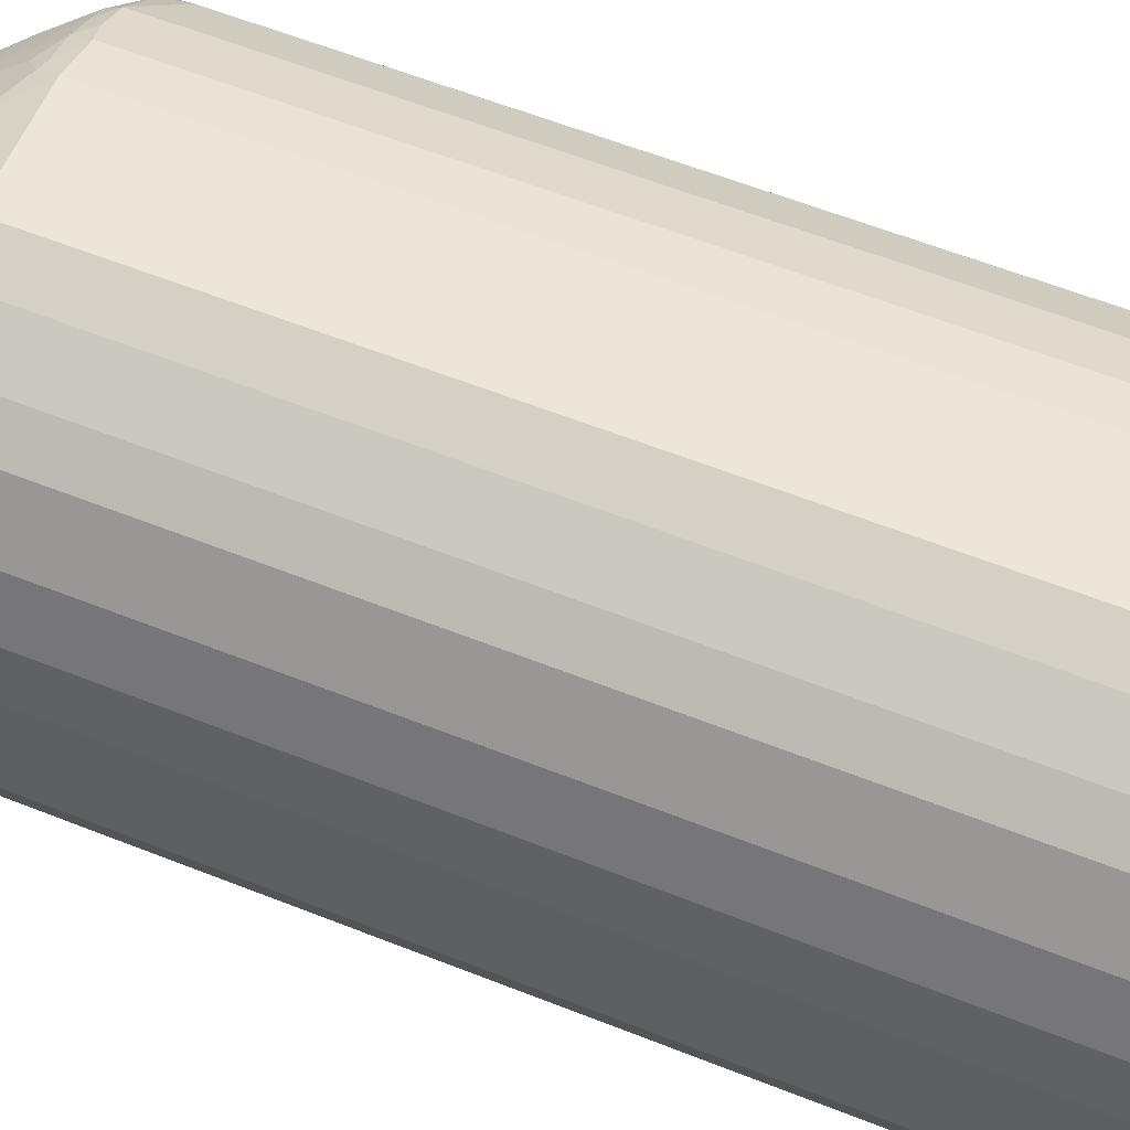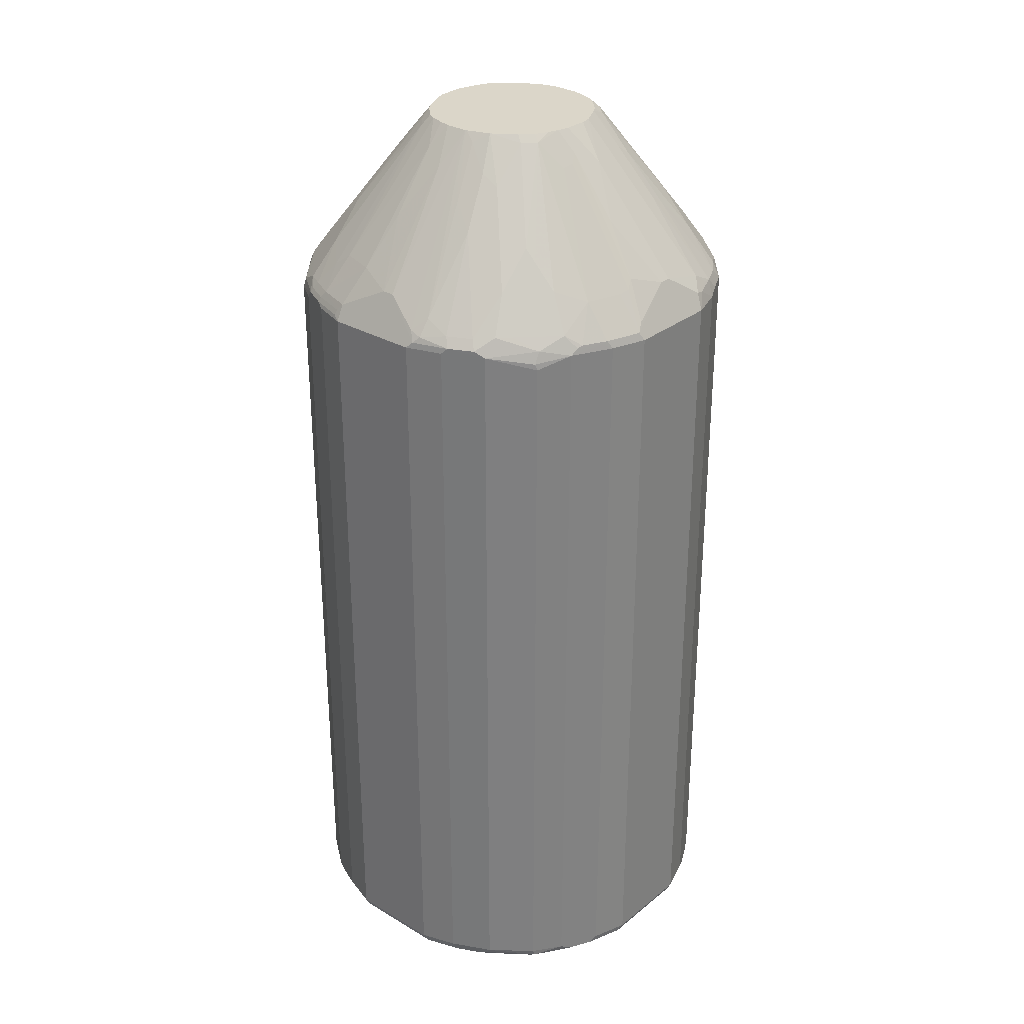
<metadata>
{"format":"obj","ext":"obj","renderer":"f3d","projection":"perspective","resolution":1024,"background":"white","views":[{"elev":57.6,"azim":-67.4,"up":"+Z"},{"elev":29.9,"azim":-49.2,"up":"+Y"}]}
</metadata>
<code>
v -0.3575 -0.8938 -0.07945
v -0.3377 -0.8938 -0.139
v -0.3476 -0.9038 -0.08939
v -0.3509 -0.907 -0.0728
v -0.3575 -0.8938 0.07945
v -0.3575 0.3773 -0.07945
v -0.3244 -0.9003 -0.1655
v -0.3277 -0.9038 -0.149
v -0.3377 0.3773 -0.139
v -0.3509 -0.907 0.08603
v -0.331 -0.907 -0.1324
v -0.3377 -0.9137 -0.07945
v -0.331 -0.907 0.1457
v -0.3377 -0.8938 0.139
v -0.3575 0.3773 0.07945
v -0.3526 0.3873 0.08939
v -0.3244 0.4436 0
v -0.3442 0.4038 -0.07945
v -0.3476 0.3922 -0.08939
v -0.3509 0.384 -0.09268
v -0.3046 -0.9003 -0.2052
v -0.3078 -0.9038 -0.1886
v -0.2979 -0.9137 -0.1788
v -0.3178 -0.9137 -0.139
v -0.331 0.384 -0.1522
v -0.3178 0.3773 -0.1788
v -0.3377 -0.9137 0.07945
v -0.3111 -0.907 0.1854
v -0.3277 -0.9038 0.1539
v -0.3178 -0.9137 0.139
v -0.2979 -0.9137 0.1788
v -0.3046 -0.8938 0.2052
v -0.3377 0.3773 0.139
v -0.3327 0.3873 0.149
v -0.3451 0.3972 0.09926
v -0.3442 0.4038 0.07945
v -0.3244 0.4436 0.01981
v -0.1854 0.6223 0
v -0.2449 0.5429 -0.03969
v -0.3046 0.4634 -0.05957
v -0.3244 0.4038 -0.139
v -0.3277 0.3922 -0.149
v -0.2715 -0.8871 -0.2516
v -0.2681 -0.9038 -0.2483
v -0.2582 -0.9137 -0.2383
v -0.2946 -0.9103 -0.1953
v -0.3046 0.3708 -0.2052
v -0.3111 0.384 -0.192
v -0.3078 -0.9038 0.1936
v -0.2979 -0.9088 0.2011
v -0.2383 -0.9137 0.2582
v -0.2483 -0.9038 0.2731
v -0.2516 -0.8938 0.2715
v -0.3046 0.3773 0.2052
v -0.3128 0.3873 0.1886
v -0.3046 0.4038 0.1788
v -0.3244 0.4038 0.139
v -0.3244 0.4237 0.09926
v -0.1396 0.6767 0.01918
v -0.1396 0.6767 -0.02044
v -0.1655 0.6422 -0.03969
v -0.2847 0.4634 -0.1191
v -0.3046 0.4038 -0.1788
v -0.288 0.4419 -0.149
v -0.3078 0.3922 -0.1886
v -0.2052 -0.9003 -0.3046
v -0.2715 0.3641 -0.2516
v -0.1953 -0.9103 -0.2946
v -0.1788 -0.9137 -0.2979
v -0.2681 0.3823 -0.2483
v -0.288 0.4022 -0.2085
v -0.2516 -0.907 0.2648
v -0.1788 -0.9137 0.2979
v -0.1986 -0.9088 0.3004
v -0.1886 -0.9038 0.3128
v -0.2052 -0.8938 0.3046
v -0.2516 0.3575 0.2715
v -0.2533 0.3673 0.2681
v -0.2433 0.3873 0.2681
v -0.283 0.4072 0.2085
v -0.2433 0.4666 0.1886
v -0.2234 0.5263 0.1291
v -0.2251 0.5429 0.09926
v -0.2052 0.5826 0.05957
v -0.139 0.6767 0.02135
v -0.135 0.6767 -0.03969
v -0.1273 0.6767 -0.06412
v -0.1291 0.6605 -0.08939
v -0.2483 0.4618 -0.1886
v -0.1655 -0.9003 -0.3244
v -0.149 -0.9038 -0.3277
v -0.1886 -0.9038 -0.3078
v -0.2052 0.3708 -0.3046
v -0.139 -0.9137 -0.3178
v -0.2483 0.4022 -0.2483
v -0.2085 0.4022 -0.288
v -0.192 0.384 -0.3111
v -0.139 -0.9137 0.3178
v -0.1589 -0.9088 0.3202
v -0.149 -0.9038 0.3327
v -0.2052 0.3773 0.3046
v -0.2036 0.4072 0.288
v -0.2433 0.4072 0.2483
v -0.2632 0.4072 0.2284
v -0.2036 0.5065 0.1886
v -0.1639 0.6058 0.1092
v -0.1655 0.6223 0.07945
v -0.1457 0.662 0.03969
v -0.1259 0.6767 0.06104
v -0.1194 0.6767 -0.07966
v -0.09954 0.6767 -0.09954
v -0.1092 0.6605 -0.1092
v -0.1886 0.5213 -0.1886
v -0.2085 0.5015 -0.1886
v -0.1886 0.4618 -0.2483
v -0.139 -0.8938 -0.3377
v -0.08939 -0.9038 -0.3476
v -0.1324 -0.907 -0.331
v -0.1788 0.3773 -0.3178
v -0.07945 -0.9137 -0.3377
v -0.1788 0.4038 -0.3046
v -0.1886 0.3922 -0.3078
v -0.1522 0.384 -0.331
v -0.149 0.3922 -0.3277
v -0.07945 -0.9137 0.3377
v -0.139 -0.907 0.331
v -0.08939 -0.9038 0.3526
v -0.139 -0.8938 0.3377
v -0.139 0.3773 0.3377
v -0.1539 0.3873 0.3277
v -0.1936 0.3873 0.3078
v -0.1854 0.3905 0.3111
v -0.144 0.4469 0.288
v -0.1837 0.4666 0.2483
v -0.1837 0.5065 0.2085
v -0.1837 0.5263 0.1886
v -0.1241 0.6455 0.1092
v -0.1042 0.6653 0.1092
v -0.09926 0.6767 0.09905
v -0.08939 0.6767 -0.1092
v -0.1886 0.5015 -0.2085
v -0.1092 0.6008 -0.1688
v -0.1291 0.5213 -0.2284
v -0.07945 -0.8938 -0.3575
v -0.139 0.3773 -0.3377
v -0.0728 -0.907 -0.3509
v 0.07945 -0.9137 -0.3377
v -0.139 0.4038 -0.3244
v -0.09926 0.5429 -0.2251
v -0.09268 0.384 -0.3509
v -0.08939 0.3922 -0.3476
v 0.07945 -0.9137 0.3377
v 0.08939 -0.9088 0.3476
v -0.07945 -0.907 0.3509
v 0.07945 -0.907 0.3509
v 0.07945 -0.8938 0.3575
v -0.07945 -0.8938 0.3575
v -0.07945 0.3773 0.3575
v -0.1457 0.3905 0.331
v -0.08442 0.4469 0.3078
v -0.04634 0.629 0.1721
v -0.06454 0.6256 0.1688
v -0.08442 0.6653 0.1291
v -0.07945 0.6767 0.1189
v -0.07945 0.6767 -0.1151
v -0.07945 0.6223 -0.1655
v 0.07945 -0.8938 -0.3575
v -0.07945 0.3773 -0.3575
v 0.08603 -0.907 -0.3509
v 0.1457 -0.907 -0.331
v 0.139 -0.9137 -0.3178
v -0.09926 0.4237 -0.3244
v -0.07945 0.4038 -0.3442
v -0.03969 0.6767 -0.135
v 0.139 -0.9137 0.3178
v 0.149 -0.9088 0.3277
v 0.09268 -0.9003 0.3509
v 0.139 -0.8938 0.3377
v 0.07945 0.3773 0.3575
v 0.00658 0.4436 0.3244
v -0.08603 0.3905 0.3509
v -0.06615 0.4501 0.3111
v -0.03304 0.6422 0.1655
v -0.04004 0.6767 0.1352
v -0.05292 0.4634 0.3046
v -0.05824 0.6767 0.1284
v -0.06118 0.6767 -0.1245
v 0.139 -0.8938 -0.3377
v 0.07945 0.3773 -0.3575
v -0.01981 0.4436 -0.3244
v 0.08939 0.3873 -0.3526
v 0.1539 -0.9038 -0.3277
v 0.1854 -0.907 -0.3111
v 0.1788 -0.9137 -0.2979
v -0.02044 0.6767 -0.1396
v 0.1788 -0.9137 0.2979
v 0.1886 -0.9088 0.3078
v 0.192 -0.9003 0.3111
v 0.1522 -0.9003 0.331
v 0.1788 -0.8938 0.3178
v 0.139 0.3773 0.3377
v 0.1026 0.4005 0.341
v 0.08603 0.4038 0.3442
v 0.02646 0.4436 0.3244
v 0.00658 0.6223 0.1854
v -0.03304 0.5429 0.2449
v -0.0728 0.4038 0.3442
v -0.01981 0.6767 0.1396
v 0.2052 -0.8938 -0.3046
v 0.139 0.3773 -0.3377
v 0 0.4436 -0.3244
v 0 0.6223 -0.1854
v 0.149 0.3873 -0.3327
v 0.07945 0.4038 -0.3442
v 0.139 0.4038 -0.3244
v 0.1936 -0.9038 -0.3078
v 0.2449 -0.907 -0.2715
v 0.2011 -0.9088 -0.2979
v 0.2383 -0.9137 -0.2582
v 0.01918 0.6767 -0.1396
v 0.2582 -0.9137 0.2383
v 0.2681 -0.9088 0.2483
v 0.2715 -0.9003 0.2516
v 0.2052 -0.8871 0.3046
v 0.1655 0.384 0.3244
v 0.1457 0.4038 0.3244
v 0.1291 0.4072 0.3277
v 0.1059 0.4237 0.3244
v 0.03738 0.6767 0.1366
v 0.01981 0.6767 0.1396
v 0.2516 -0.8938 -0.2715
v 0.2533 -0.9038 -0.2681
v 0.2052 0.3773 -0.3046
v 0.03969 0.5429 -0.2449
v 0.05957 0.4634 -0.3046
v 0.03969 0.6422 -0.1655
v 0.1886 0.3873 -0.3128
v 0.1788 0.4038 -0.3046
v 0.1191 0.4369 -0.3054
v 0.1191 0.4634 -0.2847
v 0.3004 -0.9088 -0.1986
v 0.2979 -0.9137 -0.1788
v 0.05957 0.6767 -0.1284
v 0.2979 -0.9137 0.1788
v 0.3078 -0.9088 0.1886
v 0.3111 -0.9003 0.192
v 0.3046 -0.8871 0.2052
v 0.2715 0.3508 0.2516
v 0.2052 0.384 0.3046
v 0.1854 0.4038 0.3046
v 0.1291 0.5263 0.2284
v 0.1059 0.5429 0.2251
v 0.08603 0.6223 0.1655
v 0.06391 0.6767 0.1235
v 0.3046 -0.8938 -0.2052
v 0.2516 0.3575 -0.2715
v 0.3128 -0.9038 -0.1886
v 0.2483 0.3873 -0.2632
v 0.2483 0.3673 -0.2731
v 0.05957 0.6555 -0.1464
v 0.2085 0.4072 -0.283
v 0.149 0.4469 -0.283
v 0.08939 0.6653 -0.1241
v 0.1886 0.4666 -0.2433
v 0.06951 0.6653 -0.134
v 0.3202 -0.9088 -0.1589
v 0.3178 -0.9137 -0.139
v 0.3327 -0.9038 -0.149
v 0.07924 0.6767 -0.1191
v 0.3178 -0.9137 0.139
v 0.3277 -0.9088 0.149
v 0.331 -0.9003 0.1522
v 0.3178 -0.8938 0.1788
v 0.3046 0.384 0.2052
v 0.2681 0.3873 0.2483
v 0.2085 0.4072 0.288
v 0.1886 0.4666 0.2483
v 0.1092 0.6058 0.1688
v 0.07707 0.6767 0.1168
v 0.3046 0.3773 -0.2052
v 0.2284 0.4072 -0.2632
v 0.2483 0.4072 -0.2433
v 0.288 0.4072 -0.2036
v 0.1886 0.5065 -0.2036
v 0.1092 0.6653 -0.1042
v 0.1886 0.5263 -0.1837
v 0.331 -0.907 -0.139
v 0.3377 -0.9137 -0.07945
v 0.3526 -0.9038 -0.08939
v 0.3377 -0.8938 -0.139
v 0.09905 0.6767 -0.09926
v 0.3377 -0.9137 0.07945
v 0.3476 -0.9088 0.08939
v 0.3509 -0.9003 0.09268
v 0.3377 -0.8938 0.139
v 0.3244 0.384 0.1655
v 0.3244 0.4038 0.1457
v 0.3046 0.4038 0.1854
v 0.288 0.4072 0.2085
v 0.2483 0.4072 0.2483
v 0.1886 0.5065 0.2085
v 0.1092 0.6455 0.1291
v 0.1092 0.6653 0.1092
v 0.08939 0.6767 0.1092
v 0.3078 0.3873 -0.1936
v 0.3277 0.3873 -0.1539
v 0.3377 0.3773 -0.139
v 0.2085 0.5065 -0.1837
v 0.3111 0.3905 -0.1854
v 0.2483 0.4666 -0.1837
v 0.1144 0.6767 -0.08169
v 0.1291 0.6455 -0.1042
v 0.3509 -0.907 -0.07945
v 0.3509 -0.907 0.07945
v 0.3575 -0.8938 -0.07945
v 0.3575 -0.8938 0.07945
v 0.3377 0.3773 0.139
v 0.3442 0.4038 0.08603
v 0.3046 0.4634 0.06615
v 0.2847 0.4634 0.1258
v 0.288 0.4469 0.149
v 0.3575 0.3773 0.07945
v 0.2483 0.4666 0.1886
v 0.2085 0.5065 0.1886
v 0.1886 0.5263 0.1886
v 0.1291 0.6653 0.08939
v 0.1191 0.6767 0.07945
v 0.331 0.3905 -0.1457
v 0.3575 0.3773 -0.07945
v 0.1688 0.6058 -0.1042
v 0.2284 0.5263 -0.1241
v 0.1343 0.6767 -0.04193
v 0.3244 0.4436 0.00658
v 0.2449 0.5429 0.04634
v 0.1655 0.6422 0.04634
v 0.1268 0.6767 0.06727
v 0.3277 0.4072 -0.1241
v 0.3509 0.3905 -0.08603
v 0.3244 0.4436 -0.01323
v 0.1352 0.6767 -0.04004
v 0.1854 0.6223 0.00658
v 0.1396 0.6767 0.01981
v 0.1366 0.6767 0.03738
v 0.331 0.4104 -0.1059
v 0.3244 0.4237 -0.09268
v 0.3442 0.4038 -0.0728
v 0.1396 0.6767 -0.01981
f 204 228 229
f 209 231 232
f 204 229 205
f 205 229 230
f 205 230 208
f 205 208 206
f 213 215 238
f 211 212 234
f 209 233 256
f 209 256 231
f 213 237 233
f 211 234 235
f 211 235 214
f 203 228 204
f 212 220 236
f 212 236 234
f 209 232 216
f 202 228 203
f 196 221 222
f 202 226 227
f 191 211 214
f 191 214 215
f 213 238 237
f 190 212 211
f 191 215 213
f 192 209 216
f 193 216 217
f 193 217 218
f 202 227 228
f 193 218 194
f 195 220 212
f 196 222 197
f 197 222 223
f 197 223 198
f 198 223 224
f 198 224 200
f 201 225 226
f 201 226 202
f 194 218 219
f 214 235 239
f 228 252 229
f 215 239 240
f 229 252 253
f 229 253 254
f 231 255 232
f 231 256 280
f 231 280 255
f 232 257 241
f 232 255 257
f 233 237 258
f 226 252 228
f 233 258 259
f 234 236 235
f 235 240 239
f 235 236 240
f 236 243 260
f 236 260 240
f 190 195 212
f 237 238 261
f 237 261 258
f 233 259 256
f 214 239 215
f 226 251 252
f 226 249 250
f 215 240 238
f 216 232 217
f 217 232 241
f 217 241 219
f 217 219 218
f 219 241 242
f 220 243 236
f 221 244 245
f 226 250 251
f 221 245 222
f 223 245 246
f 223 246 247
f 223 247 274
f 223 274 248
f 223 248 249
f 223 249 224
f 225 249 226
f 226 228 227
f 222 245 223
f 190 211 191
f 161 184 162
f 189 191 213
f 156 178 201
f 156 201 179
f 156 179 158
f 156 158 157
f 158 179 204
f 158 204 180
f 158 180 181
f 158 181 159
f 159 181 160
f 160 181 182
f 160 182 161
f 161 183 184
f 161 182 185
f 161 185 183
f 162 184 163
f 163 184 186
f 163 186 164
f 156 199 178
f 156 177 199
f 153 155 154
f 153 156 155
f 144 169 146
f 238 240 262
f 144 168 189
f 144 189 167
f 147 169 170
f 147 170 171
f 148 172 173
f 148 173 151
f 165 187 166
f 148 149 172
f 149 174 172
f 150 151 168
f 151 173 168
f 152 175 176
f 152 176 153
f 153 176 199
f 153 199 177
f 153 177 156
f 149 166 174
f 166 187 174
f 167 188 170
f 167 170 169
f 178 225 201
f 179 201 202
f 179 202 203
f 179 203 204
f 180 204 205
f 180 205 206
f 180 206 185
f 180 185 207
f 178 249 225
f 180 207 181
f 181 185 182
f 183 208 184
f 183 185 206
f 183 206 208
f 188 209 192
f 188 210 213
f 188 213 233
f 188 233 209
f 181 207 185
f 189 213 210
f 178 224 249
f 178 198 200
f 167 189 210
f 167 210 188
f 168 173 190
f 168 190 191
f 168 191 189
f 170 188 192
f 170 192 216
f 170 216 193
f 178 200 224
f 170 193 194
f 172 174 195
f 172 195 173
f 173 195 190
f 175 196 176
f 176 197 198
f 176 198 199
f 176 196 197
f 178 199 198
f 170 194 171
f 238 262 263
f 297 319 320
f 238 264 261
f 298 323 299
f 299 323 324
f 299 324 300
f 300 324 301
f 301 324 325
f 301 325 303
f 301 303 302
f 303 326 304
f 303 325 326
f 304 326 327
f 305 309 328
f 305 328 306
f 306 328 307
f 307 328 329
f 308 312 330
f 308 330 310
f 309 310 331
f 298 321 323
f 297 322 318
f 297 317 322
f 297 321 298
f 285 311 312
f 285 312 308
f 285 308 286
f 288 313 293
f 288 293 292
f 289 314 313
f 289 315 316
f 289 316 314
f 309 331 328
f 290 307 329
f 293 313 314
f 293 314 316
f 293 316 294
f 295 316 322
f 295 322 317
f 296 317 297
f 297 318 319
f 297 320 321
f 290 329 315
f 285 291 311
f 310 330 331
f 311 330 312
f 331 340 337
f 333 339 341
f 333 341 334
f 334 341 335
f 335 341 342
f 335 342 343
f 335 343 336
f 337 344 338
f 337 340 344
f 338 344 345
f 338 345 346
f 338 346 339
f 339 346 347
f 339 347 341
f 340 347 345
f 340 345 344
f 144 167 169
f 330 340 331
f 330 332 340
f 329 338 339
f 328 331 337
f 315 329 322
f 315 322 316
f 318 333 319
f 318 322 333
f 319 333 334
f 319 334 335
f 319 335 320
f 320 335 326
f 311 332 330
f 320 326 321
f 322 329 339
f 322 339 333
f 323 326 324
f 324 326 325
f 326 335 336
f 326 336 327
f 328 337 338
f 328 338 329
f 321 326 323
f 284 286 308
f 283 310 309
f 283 308 310
f 249 275 276
f 249 276 250
f 250 276 277
f 250 277 251
f 251 277 278
f 251 278 252
f 252 278 253
f 253 278 279
f 253 279 254
f 255 268 257
f 255 280 307
f 255 307 290
f 255 290 268
f 256 259 280
f 258 280 259
f 258 261 281
f 258 281 282
f 248 275 249
f 248 274 275
f 247 296 274
f 247 317 296
f 240 260 265
f 240 265 263
f 240 263 262
f 241 266 267
f 241 267 242
f 241 257 268
f 241 268 266
f 243 269 265
f 258 282 283
f 243 265 260
f 244 271 245
f 245 271 246
f 246 271 272
f 246 272 295
f 246 295 273
f 246 273 247
f 247 273 295
f 247 295 317
f 244 270 271
f 258 283 280
f 261 264 284
f 261 284 281
f 274 298 299
f 274 299 275
f 275 299 300
f 275 300 276
f 276 300 301
f 276 301 277
f 277 301 278
f 278 302 279
f 274 297 298
f 278 301 302
f 279 303 304
f 280 283 305
f 280 305 306
f 280 306 307
f 281 284 308
f 281 308 282
f 282 308 283
f 283 309 305
f 279 302 303
f 238 263 264
f 274 296 297
f 272 294 316
f 263 265 269
f 263 269 291
f 263 291 285
f 263 285 286
f 263 286 284
f 263 284 264
f 266 268 287
f 266 287 267
f 272 316 295
f 267 287 313
f 268 289 313
f 268 313 287
f 268 290 315
f 268 315 289
f 270 292 293
f 270 293 271
f 271 293 294
f 271 294 272
f 267 313 288
f 142 149 143
f 43 67 93
f 142 165 166
f 34 55 56
f 34 56 57
f 34 57 35
f 35 57 58
f 35 58 36
f 36 58 59
f 36 59 37
f 37 59 38
f 38 59 60
f 38 60 61
f 38 61 39
f 39 61 40
f 40 62 41
f 40 61 62
f 41 63 42
f 41 62 64
f 41 64 63
f 34 54 55
f 32 77 54
f 32 53 77
f 32 52 53
f 19 41 42
f 19 42 25
f 19 25 20
f 21 43 44
f 21 44 45
f 21 45 46
f 21 46 23
f 21 23 22
f 42 63 65
f 21 47 67
f 23 46 45
f 25 42 48
f 26 48 47
f 28 31 50
f 28 50 49
f 29 49 32
f 31 51 50
f 32 49 52
f 21 67 43
f 18 41 19
f 42 65 48
f 341 347 342
f 54 80 55
f 55 80 56
f 56 80 81
f 56 81 82
f 56 82 83
f 56 83 57
f 57 83 58
f 58 83 84
f 58 84 85
f 58 85 59
f 59 85 109
f 59 109 139
f 59 139 164
f 59 164 186
f 59 186 184
f 59 184 208
f 59 208 230
f 54 79 80
f 54 78 79
f 54 77 78
f 53 101 77
f 43 93 66
f 44 66 45
f 45 66 68
f 45 68 69
f 47 48 67
f 48 70 67
f 48 65 71
f 48 71 70
f 43 66 44
f 49 50 52
f 50 51 72
f 51 73 74
f 51 74 72
f 52 75 76
f 52 76 53
f 52 72 74
f 52 74 75
f 53 76 101
f 50 72 52
f 18 40 41
f 17 40 18
f 17 39 40
f 5 14 33
f 5 33 15
f 6 15 16
f 6 16 17
f 6 17 18
f 6 18 19
f 6 19 20
f 6 20 25
f 6 25 9
f 7 21 8
f 8 21 22
f 8 22 23
f 8 23 24
f 8 24 11
f 9 25 48
f 9 48 26
f 10 27 13
f 5 13 14
f 5 10 13
f 4 27 10
f 4 12 27
f 1 2 8
f 1 8 3
f 1 3 4
f 1 4 10
f 1 10 5
f 1 5 15
f 1 15 6
f 1 6 9
f 12 24 23
f 1 9 2
f 2 9 26
f 2 26 47
f 2 47 21
f 2 21 7
f 3 8 11
f 3 11 4
f 4 11 24
f 4 24 12
f 2 7 8
f 12 23 45
f 12 45 69
f 12 69 94
f 13 28 49
f 13 49 29
f 13 29 14
f 13 27 30
f 13 30 31
f 13 31 28
f 14 29 32
f 14 32 54
f 12 30 27
f 14 54 34
f 15 33 34
f 15 34 16
f 16 34 35
f 16 35 36
f 16 36 37
f 16 37 17
f 17 37 38
f 17 38 39
f 14 34 33
f 59 230 229
f 12 31 30
f 12 73 51
f 12 94 120
f 12 120 147
f 12 147 171
f 12 171 194
f 12 194 219
f 12 219 242
f 12 242 267
f 12 267 288
f 12 51 31
f 12 288 292
f 12 270 244
f 12 244 221
f 12 221 196
f 12 196 175
f 12 175 152
f 12 152 125
f 12 125 98
f 12 98 73
f 12 292 270
f 142 166 149
f 59 229 254
f 59 279 304
f 102 132 133
f 102 133 134
f 102 134 135
f 102 135 103
f 103 135 105
f 103 105 104
f 105 135 136
f 105 136 138
f 105 138 137
f 105 137 106
f 106 137 109
f 106 109 107
f 107 109 108
f 109 137 138
f 109 138 139
f 111 140 112
f 112 140 113
f 102 131 132
f 101 131 102
f 101 130 131
f 101 129 130
f 94 118 146
f 94 146 120
f 95 115 96
f 96 121 122
f 96 122 97
f 96 115 121
f 97 123 145
f 97 145 119
f 113 141 114
f 97 122 124
f 98 125 154
f 98 154 126
f 98 126 99
f 99 126 100
f 100 126 154
f 100 154 127
f 100 127 157
f 100 157 128
f 97 124 123
f 93 97 119
f 113 140 141
f 115 140 142
f 128 158 129
f 129 158 159
f 129 159 130
f 130 159 132
f 130 132 131
f 132 159 133
f 133 159 160
f 133 160 161
f 133 161 162
f 133 162 163
f 133 163 134
f 134 163 135
f 135 163 136
f 136 163 138
f 138 163 164
f 138 164 139
f 140 165 142
f 128 157 158
f 127 156 157
f 127 155 156
f 127 154 155
f 115 142 143
f 115 143 121
f 116 145 168
f 116 168 144
f 117 144 146
f 120 146 169
f 120 169 147
f 121 148 124
f 115 141 140
f 121 124 122
f 121 149 148
f 123 150 168
f 123 168 145
f 123 124 151
f 123 151 150
f 124 148 151
f 125 152 153
f 125 153 154
f 121 143 149
f 91 118 94
f 91 146 118
f 91 117 146
f 60 86 61
f 61 86 87
f 61 87 62
f 62 87 88
f 62 88 64
f 63 71 65
f 63 64 89
f 63 89 71
f 64 88 89
f 66 90 91
f 66 91 92
f 66 92 69
f 66 69 68
f 66 93 119
f 66 119 145
f 66 145 116
f 66 116 90
f 59 86 60
f 59 87 86
f 59 110 87
f 59 111 110
f 59 304 327
f 59 327 336
f 59 336 343
f 59 343 342
f 59 342 347
f 59 347 340
f 59 340 332
f 59 332 311
f 67 70 93
f 59 311 291
f 59 269 243
f 59 243 220
f 59 220 195
f 59 195 174
f 59 174 187
f 59 187 165
f 59 165 140
f 59 140 111
f 59 291 269
f 69 92 91
f 69 91 94
f 70 71 95
f 82 106 83
f 83 106 107
f 83 107 108
f 83 108 84
f 84 108 85
f 85 108 109
f 87 110 88
f 88 110 111
f 81 106 82
f 88 111 112
f 88 113 114
f 88 114 89
f 89 115 95
f 89 114 141
f 89 141 115
f 90 116 91
f 91 116 144
f 91 144 117
f 88 112 113
f 59 254 279
f 81 105 106
f 80 104 105
f 70 95 96
f 70 96 97
f 70 97 93
f 71 89 95
f 73 98 74
f 74 99 100
f 74 100 75
f 74 98 99
f 80 105 81
f 75 100 76
f 76 128 129
f 76 129 101
f 77 101 78
f 78 101 79
f 79 101 102
f 79 102 103
f 79 103 104
f 79 104 80
f 76 100 128
f 345 347 346

</code>
